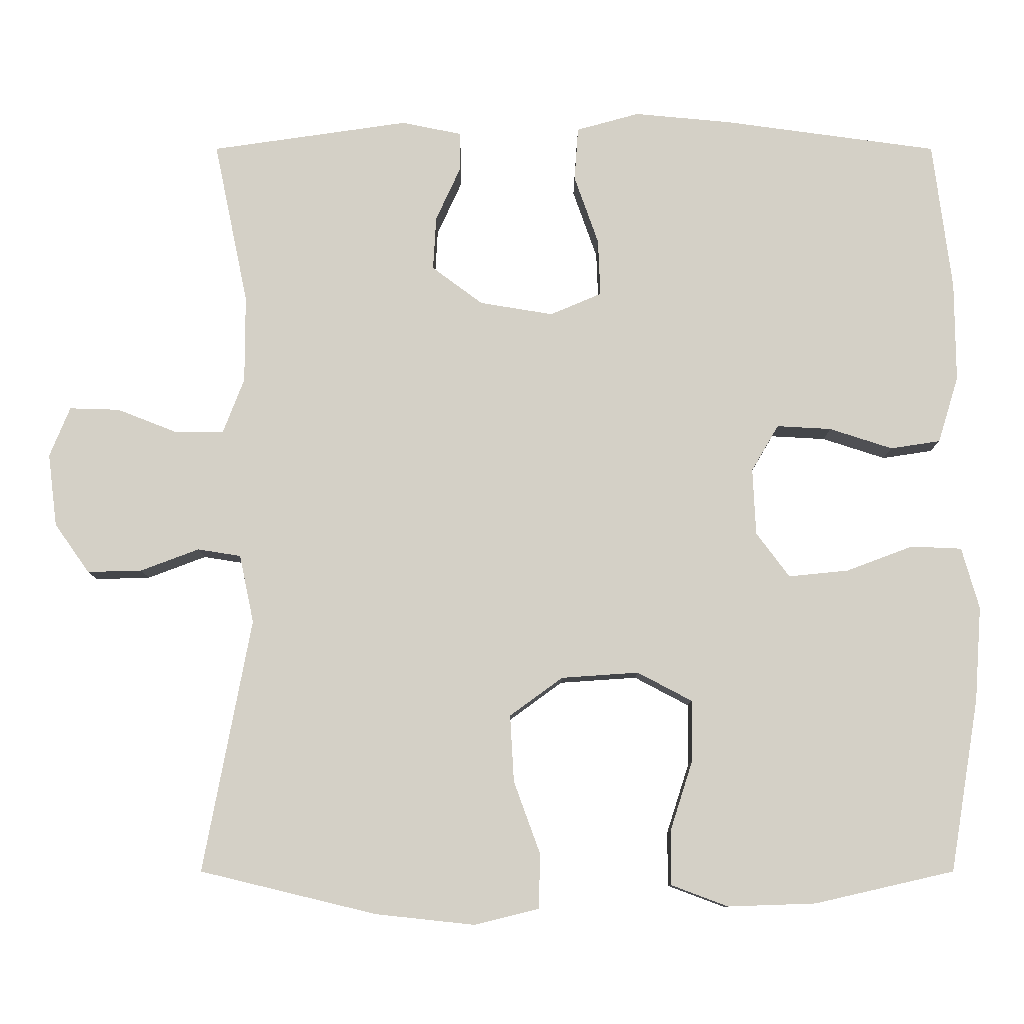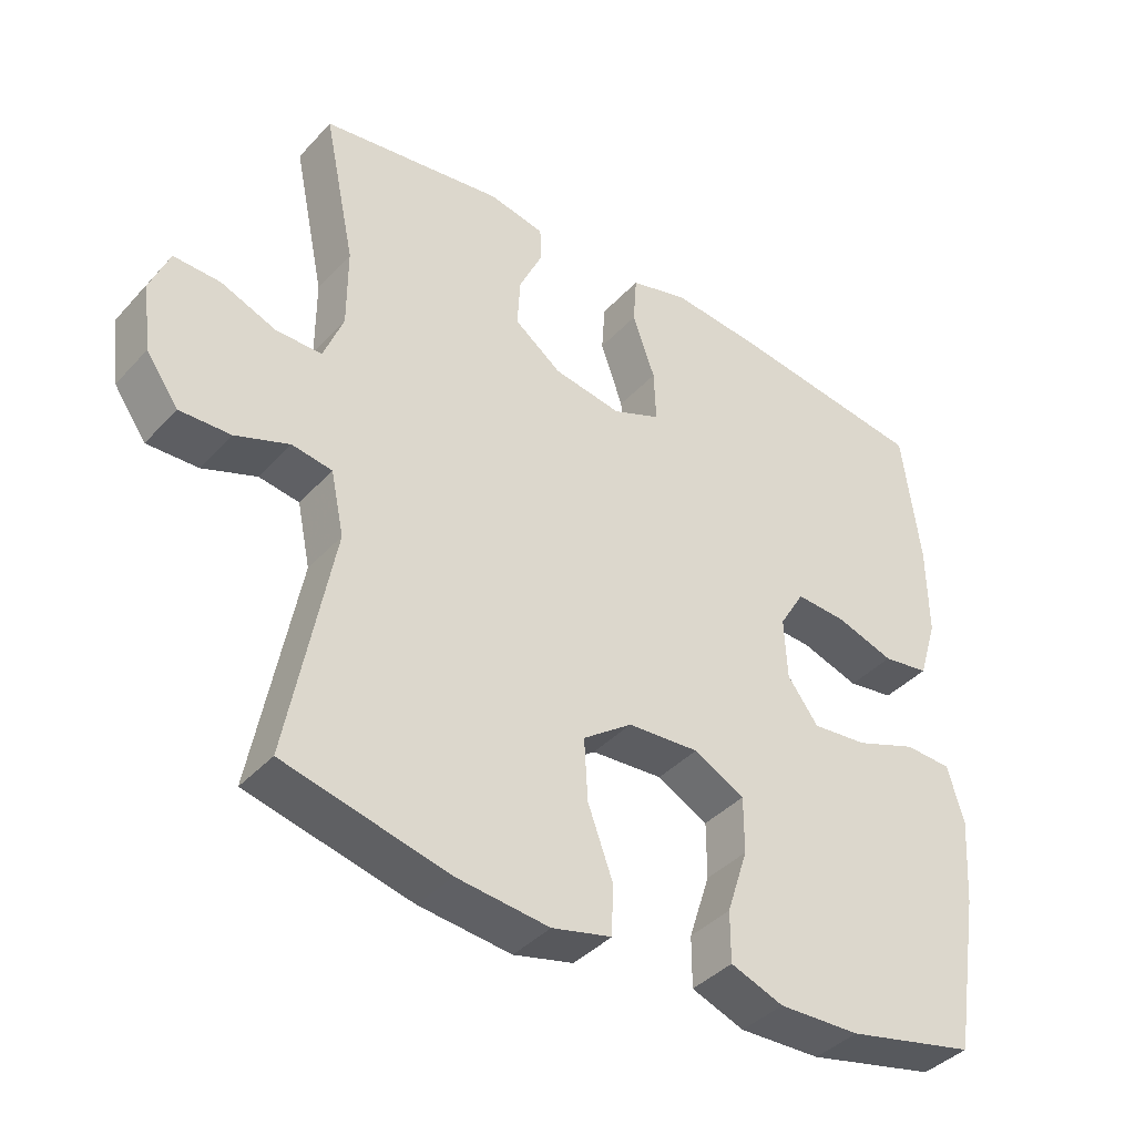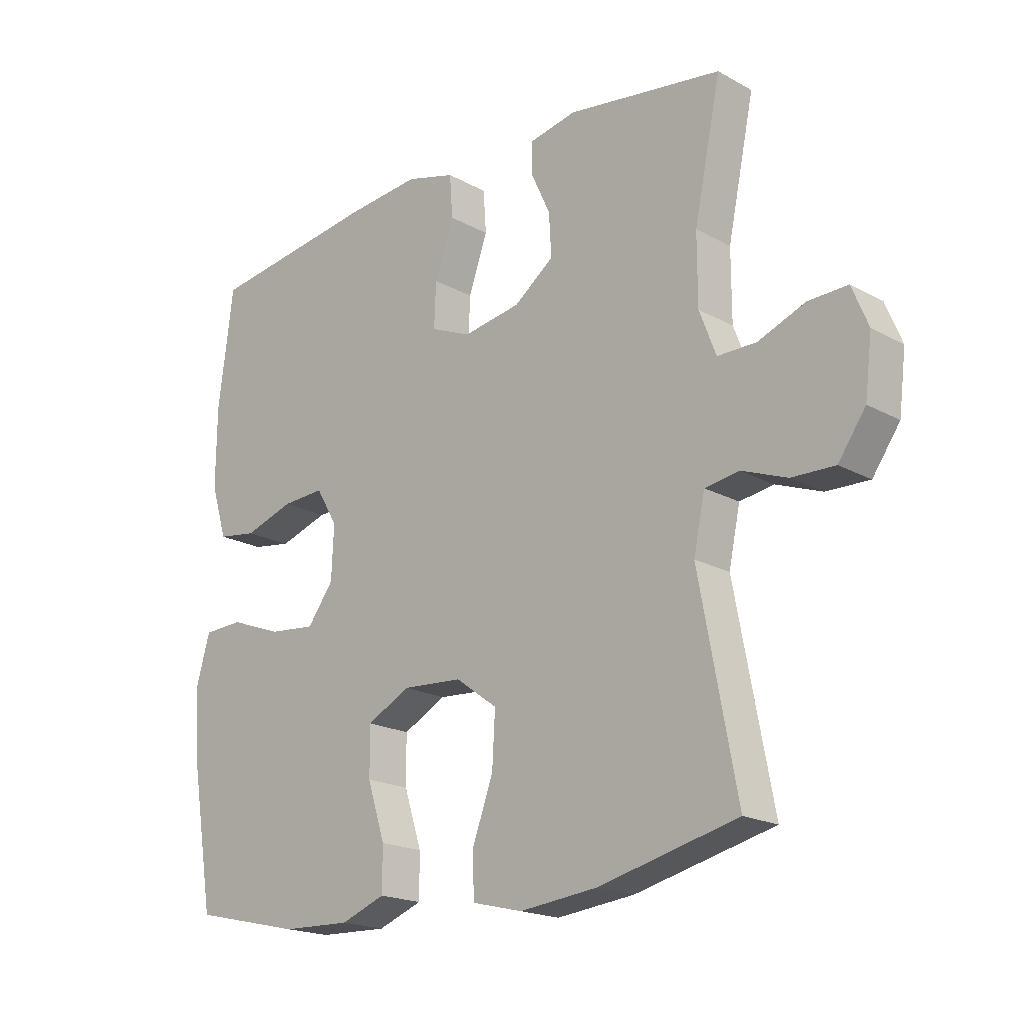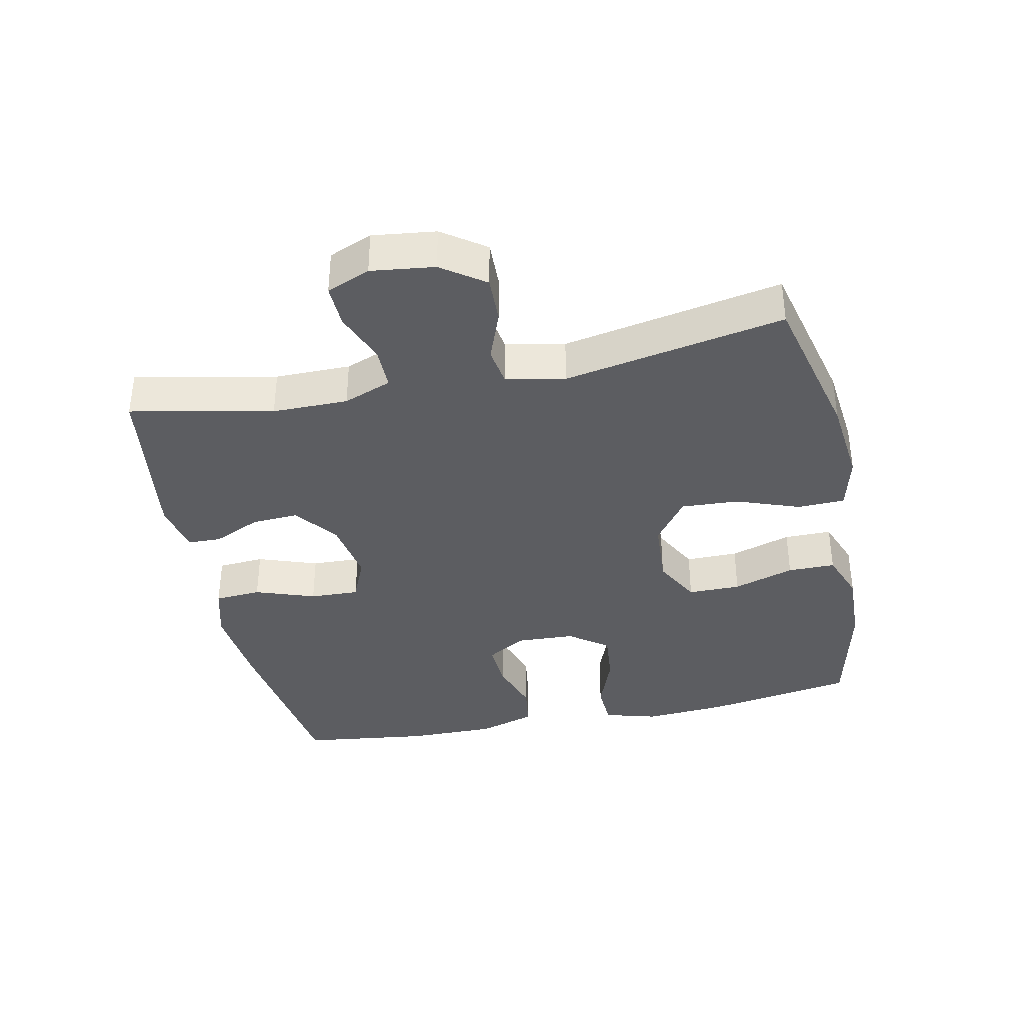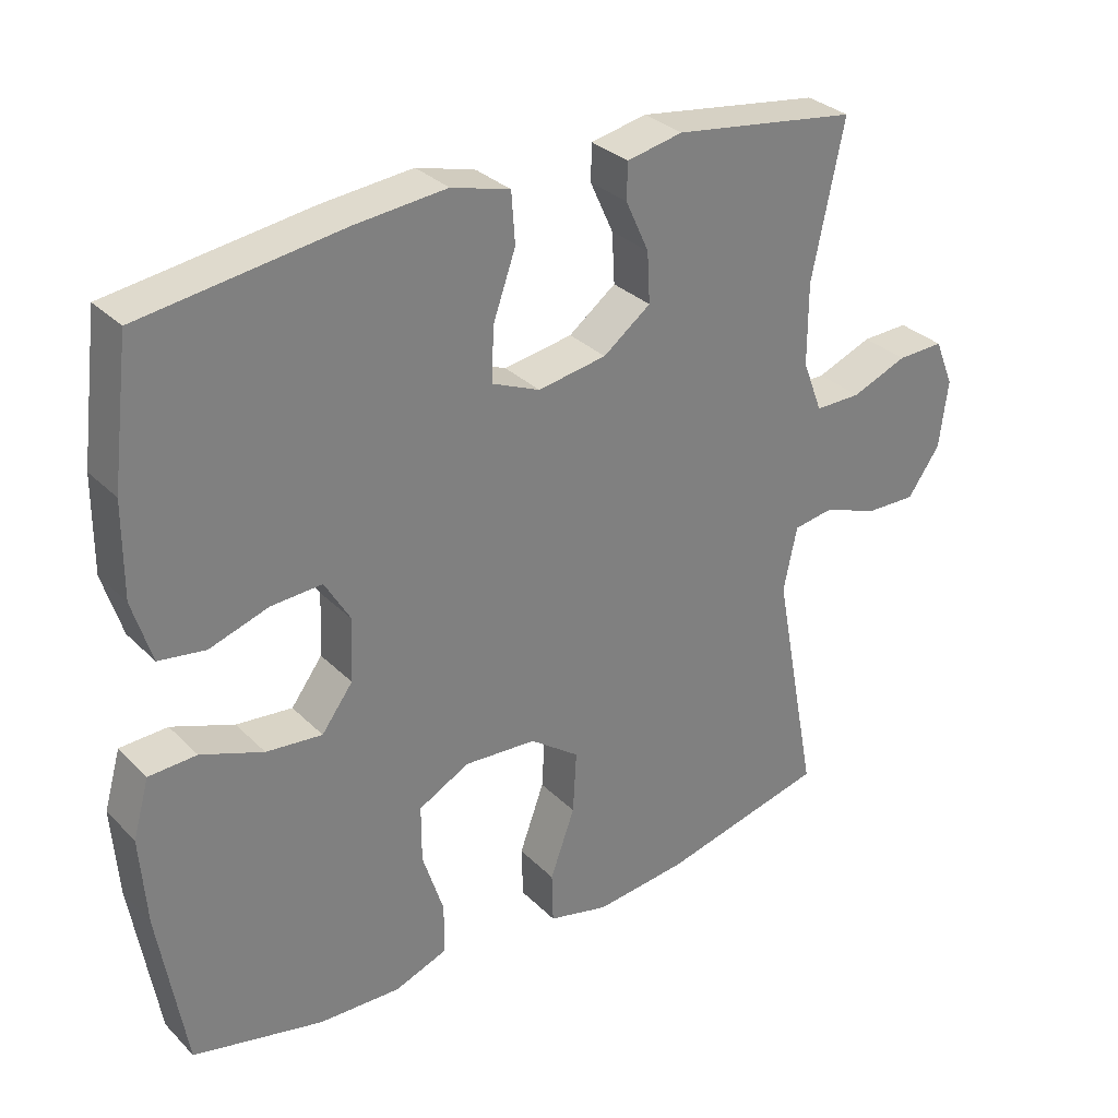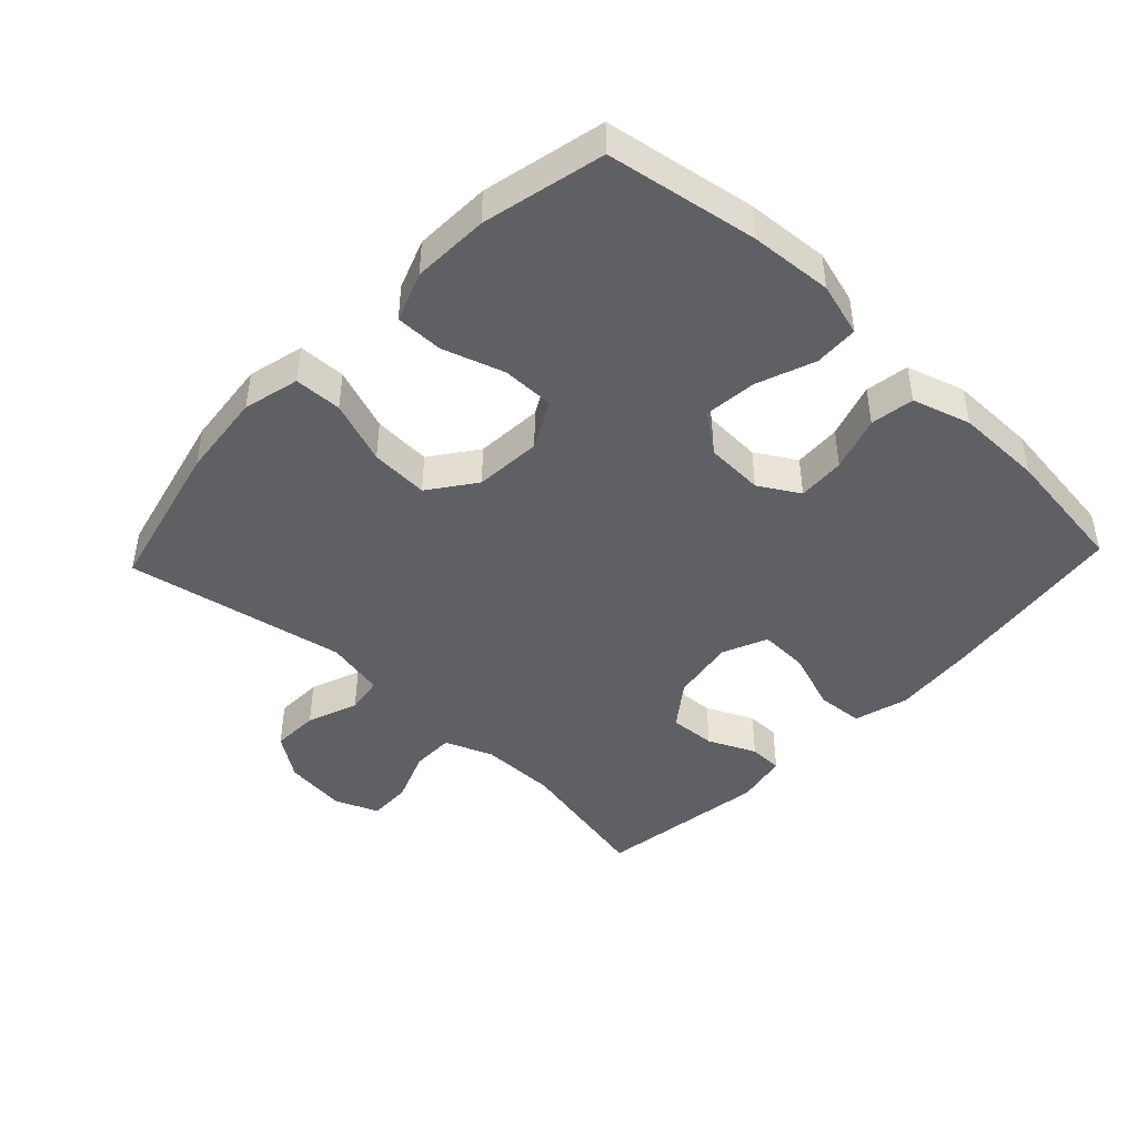
<metadata>
{"format":"obj","ext":"obj","renderer":"f3d","projection":"perspective","resolution":1024,"background":"white","views":[{"elev":-9.6,"azim":-180.0,"up":"+Z"},{"elev":-39.9,"azim":142.3,"up":"+Z"},{"elev":-19.2,"azim":44.0,"up":"+Z"},{"elev":-37.2,"azim":101.9,"up":"+Y"},{"elev":31.2,"azim":-36.2,"up":"+Z"},{"elev":-44.6,"azim":-133.4,"up":"+Y"}]}
</metadata>
<code>
v -0.5 0.07 0.5
v -0.217 0.07 0.539
v -0.089 0.07 0.551
v -0.006 0.07 0.528
v -0.001 0.07 0.457
v -0.033 0.07 0.366
v -0.036 0.07 0.291
v 0.032 0.07 0.262
v 0.129 0.07 0.278
v 0.196 0.07 0.328
v 0.192 0.07 0.399
v 0.159 0.07 0.471
v 0.16 0.07 0.522
v 0.239 0.07 0.538
v 0.5 0.07 0.5
v 0.455 0.07 0.284
v 0.455 0.07 0.169
v 0.483 0.07 0.096
v 0.548 0.07 0.096
v 0.627 0.07 0.127
v 0.693 0.07 0.129
v 0.72 0.07 0.063
v 0.708 0.07 -0.033
v 0.662 0.07 -0.098
v 0.59 0.07 -0.096
v 0.513 0.07 -0.067
v 0.456 0.07 -0.076
v 0.437 0.07 -0.166
v 0.5 0.07 -0.5
v 0.267 0.07 -0.556
v 0.136 0.07 -0.57
v 0.051 0.07 -0.549
v 0.049 0.07 -0.477
v 0.084 0.07 -0.381
v 0.089 0.07 -0.293
v 0.019 0.07 -0.242
v -0.083 0.07 -0.235
v -0.155 0.07 -0.273
v -0.155 0.07 -0.353
v -0.125 0.07 -0.446
v -0.125 0.07 -0.518
v -0.2 0.07 -0.546
v -0.316 0.07 -0.542
v -0.5 0.07 -0.5
v -0.538 0.07 -0.272
v -0.547 0.07 -0.147
v -0.524 0.07 -0.066
v -0.457 0.07 -0.063
v -0.369 0.07 -0.096
v -0.29 0.07 -0.104
v -0.246 0.07 -0.045
v -0.242 0.07 0.043
v -0.278 0.07 0.104
v -0.35 0.07 0.1
v -0.433 0.07 0.073
v -0.499 0.07 0.083
v -0.526 0.07 0.171
v -0.525 0.07 0.303
v -0.5 0 0.5
v -0.217 0 0.539
v -0.089 0 0.551
v -0.006 0 0.528
v -0.001 0 0.457
v -0.033 0 0.366
v -0.036 0 0.291
v 0.032 0 0.262
v 0.129 0 0.278
v 0.196 0 0.328
v 0.192 0 0.399
v 0.159 0 0.471
v 0.16 0 0.522
v 0.239 0 0.538
v 0.5 0 0.5
v 0.455 0 0.284
v 0.455 0 0.169
v 0.483 0 0.096
v 0.548 0 0.096
v 0.627 0 0.127
v 0.693 0 0.129
v 0.72 0 0.063
v 0.708 0 -0.033
v 0.662 0 -0.098
v 0.59 0 -0.096
v 0.513 0 -0.067
v 0.456 0 -0.076
v 0.437 0 -0.166
v 0.5 0 -0.5
v 0.267 0 -0.556
v 0.136 0 -0.57
v 0.051 0 -0.549
v 0.049 0 -0.477
v 0.084 0 -0.381
v 0.089 0 -0.293
v 0.019 0 -0.242
v -0.083 0 -0.235
v -0.155 0 -0.273
v -0.155 0 -0.353
v -0.125 0 -0.446
v -0.125 0 -0.518
v -0.2 0 -0.546
v -0.316 0 -0.542
v -0.5 0 -0.5
v -0.538 0 -0.272
v -0.547 0 -0.147
v -0.524 0 -0.066
v -0.457 0 -0.063
v -0.369 0 -0.096
v -0.29 0 -0.104
v -0.246 0 -0.045
v -0.242 0 0.043
v -0.278 0 0.104
v -0.35 0 0.1
v -0.433 0 0.073
v -0.499 0 0.083
v -0.526 0 0.171
v -0.525 0 0.303
f 4 5 6
f 3 4 6
f 2 3 6
f 1 2 6
f 58 1 6
f 57 58 6
f 56 57 6
f 55 56 6
f 54 55 6
f 53 54 6 7
f 52 53 7 8
f 51 52 8 9
f 50 51 9 10
f 47 48 49
f 46 47 49
f 45 46 49
f 44 45 49
f 43 44 49
f 42 43 49
f 41 42 49
f 40 41 49
f 39 40 49
f 38 39 49 50
f 37 38 50 10
f 32 33 34
f 31 32 34
f 30 31 34
f 29 30 34
f 28 29 34
f 27 28 34 35
f 24 25 26
f 23 24 26
f 22 23 26
f 21 22 26
f 20 21 26
f 19 20 26
f 18 19 26 27
f 27 35 36
f 18 27 36
f 17 18 36
f 14 15 16
f 13 14 16
f 12 13 16
f 11 12 16
f 10 11 16 17
f 10 17 36 37
f 64 63 62
f 64 62 61
f 64 61 60
f 64 60 59
f 64 59 116
f 64 116 115
f 64 115 114
f 64 114 113
f 64 113 112
f 65 64 112 111
f 66 65 111 110
f 67 66 110 109
f 68 67 109 108
f 107 106 105
f 107 105 104
f 107 104 103
f 107 103 102
f 107 102 101
f 107 101 100
f 107 100 99
f 107 99 98
f 107 98 97
f 108 107 97 96
f 68 108 96 95
f 92 91 90
f 92 90 89
f 92 89 88
f 92 88 87
f 92 87 86
f 93 92 86 85
f 84 83 82
f 84 82 81
f 84 81 80
f 84 80 79
f 84 79 78
f 84 78 77
f 85 84 77 76
f 94 93 85
f 94 85 76
f 94 76 75
f 74 73 72
f 74 72 71
f 74 71 70
f 74 70 69
f 75 74 69 68
f 95 94 75 68
f 1 59 60 2
f 2 60 61 3
f 3 61 62 4
f 4 62 63 5
f 5 63 64 6
f 6 64 65 7
f 7 65 66 8
f 8 66 67 9
f 9 67 68 10
f 10 68 69 11
f 11 69 70 12
f 12 70 71 13
f 13 71 72 14
f 14 72 73 15
f 15 73 74 16
f 16 74 75 17
f 17 75 76 18
f 18 76 77 19
f 19 77 78 20
f 20 78 79 21
f 21 79 80 22
f 22 80 81 23
f 23 81 82 24
f 24 82 83 25
f 25 83 84 26
f 26 84 85 27
f 27 85 86 28
f 28 86 87 29
f 29 87 88 30
f 30 88 89 31
f 31 89 90 32
f 32 90 91 33
f 33 91 92 34
f 34 92 93 35
f 35 93 94 36
f 36 94 95 37
f 37 95 96 38
f 38 96 97 39
f 39 97 98 40
f 40 98 99 41
f 41 99 100 42
f 42 100 101 43
f 43 101 102 44
f 44 102 103 45
f 45 103 104 46
f 46 104 105 47
f 47 105 106 48
f 48 106 107 49
f 49 107 108 50
f 50 108 109 51
f 51 109 110 52
f 52 110 111 53
f 53 111 112 54
f 54 112 113 55
f 55 113 114 56
f 56 114 115 57
f 57 115 116 58
f 58 116 59 1

</code>
